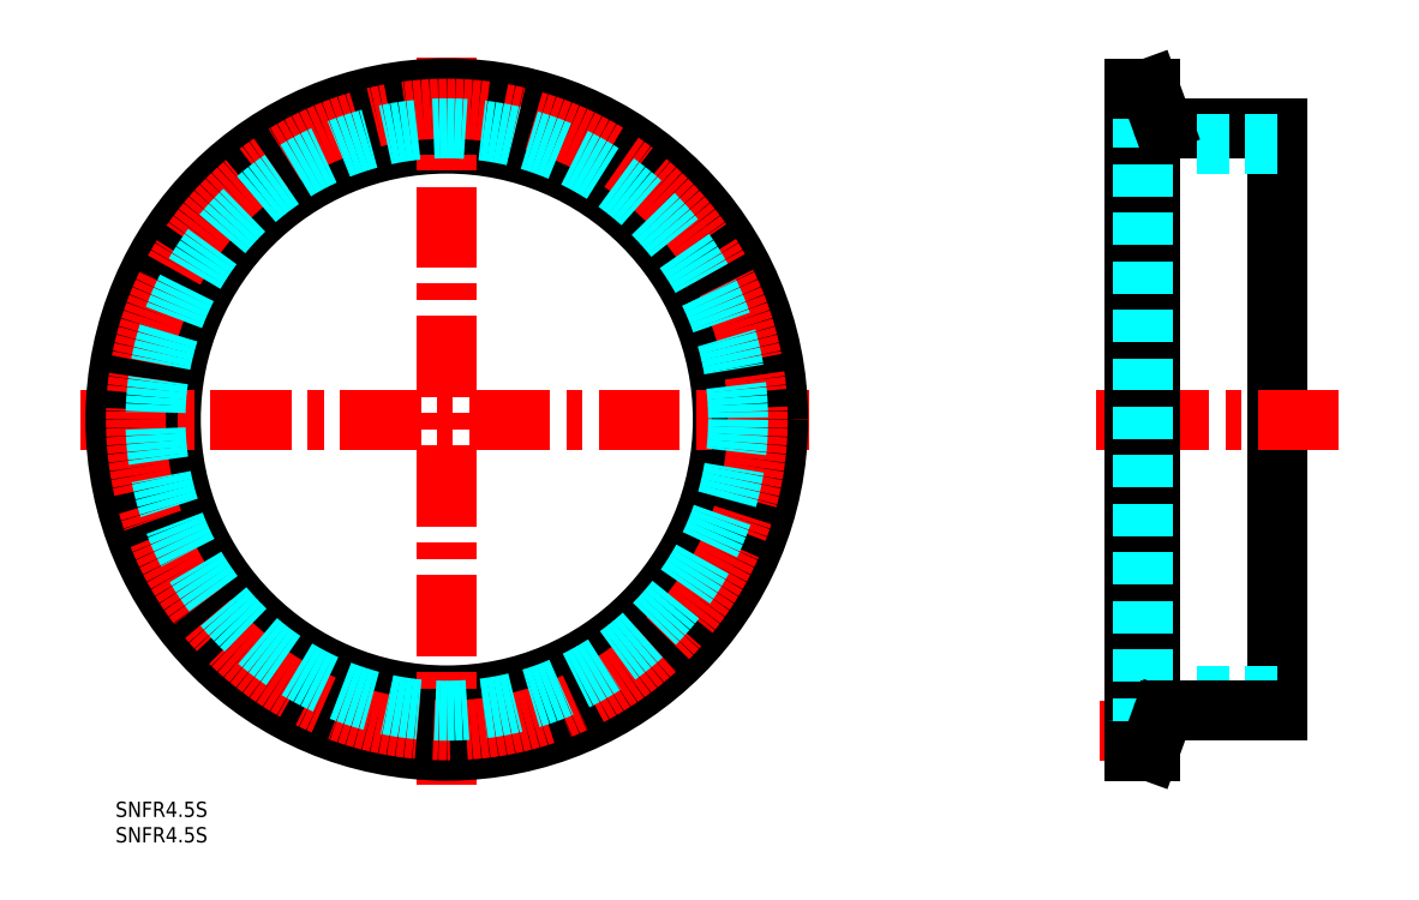
<metadata>
{"format":"dxf","ext":"dxf","renderer":"ezdxf+matplotlib","layout":"modelspace","background":"white","min_lineweight":24,"dpi":150}
</metadata>
<code>
0
SECTION
2
ENTITIES
0
TEXT
8
MSM_PART_NUMBER
10
0
20
-8
30
0
40
3
1
SNFR4.5S
0
TEXT
8
MSM_PART_NUMBER
10
0
20
-3
30
0
40
3
1
SNFR4.5S
0
LINE
8
0
10
228
20
132.1
30
0
11
228
21
17.85
31
0
0
LINE
8
MSM_CENTER
10
240
20
75
30
0
11
191.8
21
75
31
0
0
LINE
8
MSM_CENTER
10
204
20
14
30
0
11
193.1
21
14
31
0
0
LINE
8
MSM_CENTER
10
204.2
20
136
30
0
11
195
21
136
31
0
0
LINE
8
0
10
200
20
140
30
0
11
200
21
10
31
0
0
LINE
8
MSM_DASHED
10
228
20
20.85
30
0
11
200
21
20.85
31
0
0
LINE
8
0
10
228
20
132.1
30
0
11
207.1
21
132.1
31
0
0
LINE
8
MSM_DASHED
10
228
20
129.1
30
0
11
200
21
129.1
31
0
0
CIRCLE
8
0
10
65
20
75
30
0
40
54.15
0
LINE
8
MSM_DASHED
10
200.9
20
134.9
30
0
11
200.5
21
134.7
31
0
0
ARC
8
MSM_DASHED
10
200.8
20
134
30
0
40
0.8
50
113
51
180
0
LINE
8
MSM_DASHED
10
200.9
20
137.1
30
0
11
200.5
21
137.3
31
0
0
ARC
8
MSM_DASHED
10
200.8
20
138
30
0
40
0.8
50
180
51
247
0
ARC
8
MSM_DASHED
10
200.4
20
136
30
0
40
1.2
50
293
51
67
0
LINE
8
MSM_DASHED
10
200.9
20
12.9
30
0
11
200.5
21
12.73
31
0
0
ARC
8
MSM_DASHED
10
200.8
20
12
30
0
40
0.8
50
113
51
180
0
LINE
8
MSM_DASHED
10
200.9
20
15.1
30
0
11
200.5
21
15.27
31
0
0
ARC
8
MSM_DASHED
10
200.8
20
16
30
0
40
0.8
50
180
51
247
0
ARC
8
MSM_DASHED
10
200.4
20
14
30
0
40
1.2
50
293
51
67
0
LINE
8
MSM_CENTER
10
-6.782
20
75
30
0
11
136.8
21
75
31
0
0
LINE
8
MSM_CENTER
10
65
20
3.218
30
0
11
65
21
146.8
31
0
0
CIRCLE
8
MSM_CONTINUOUS
10
65
20
75
30
0
40
62.2
0
CIRCLE
8
MSM_CONTINUOUS
10
65
20
75
30
0
40
59.8
0
LINE
8
MSM_CONTINUOUS
10
202.9
20
140
30
0
11
202.9
21
10
31
0
0
LINE
8
MSM_DASHED
10
201.6
20
14
30
0
11
201.6
21
136
31
0
0
CIRCLE
8
MSM_CONTINUOUS
10
65
20
75
30
0
40
65
0
CIRCLE
8
MSM_CENTER
10
65
20
75
30
0
40
61
0
CIRCLE
8
MSM_DASHED
10
65
20
75
30
0
40
57.15
0
LINE
8
0
10
202.9
20
140
30
0
11
205.2
21
133.5
31
0
0
ARC
8
0
10
207.1
20
134.1
30
0
40
2
50
200
51
270
0
ARC
8
0
10
207.1
20
15.85
30
0
40
2
50
90
51
160
0
LINE
8
0
10
202.8
20
10
30
0
11
205.2
21
16.53
31
0
0
LINE
8
0
10
228
20
17.85
30
0
11
207.1
21
17.85
31
0
0
LINE
8
MSM_CONTINUOUS
10
200
20
10
30
0
11
202.8
21
10
31
0
0
LINE
8
MSM_CONTINUOUS
10
200
20
140
30
0
11
202.9
21
140
31
0
0
VIEWPORT
8
0
10
5.25
20
3.5
30
0
40
11.55
41
8.925
68
     1
69
     1
0
VIEWPORT
8
0
10
5.25
20
3.5
30
0
40
8.4
41
5.6
68
     2
69
     2
0
ENDSEC
0
EOF

</code>
